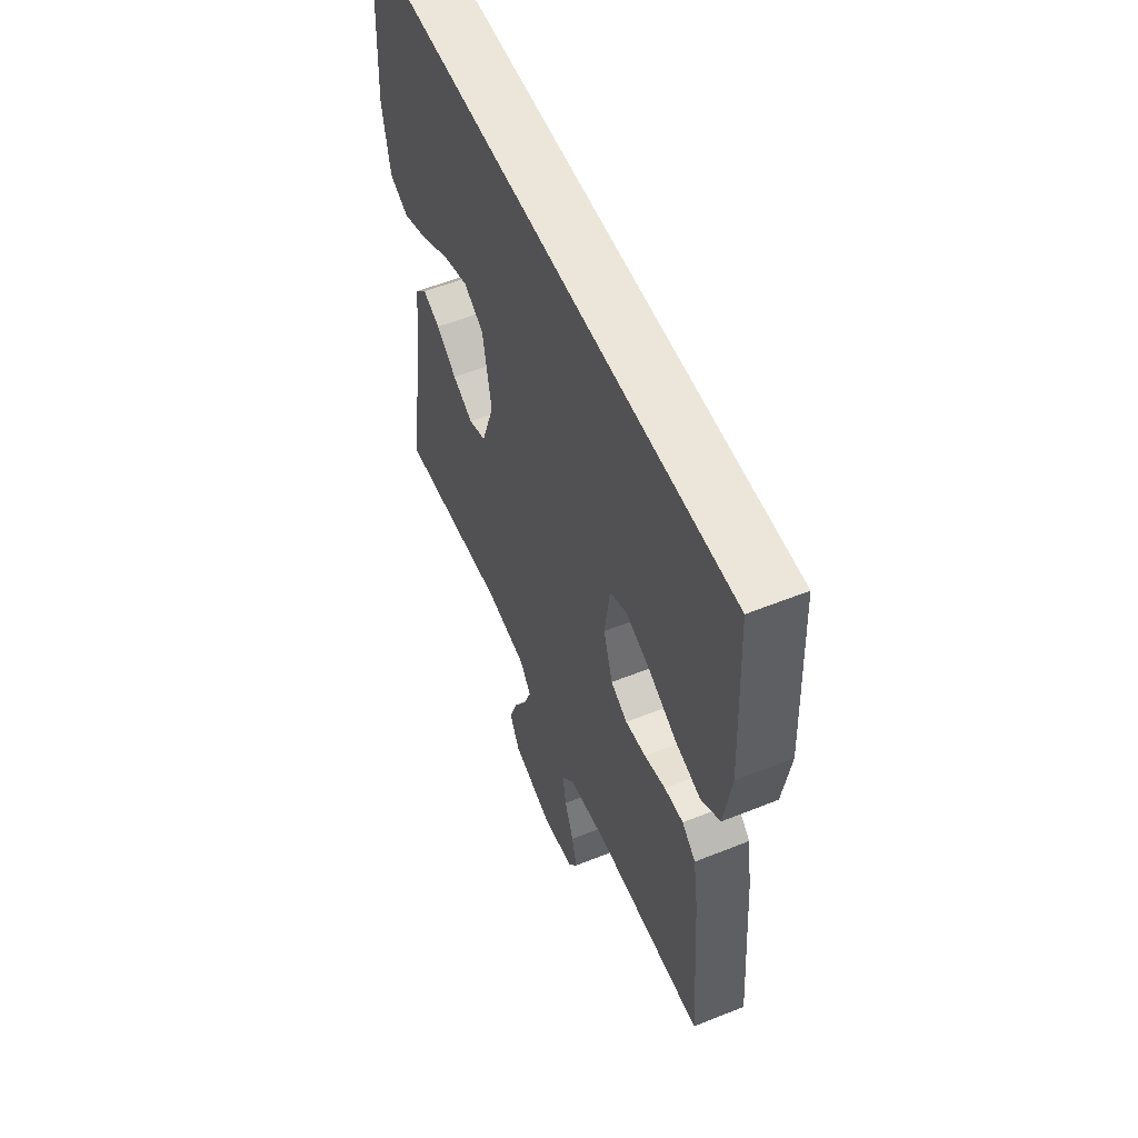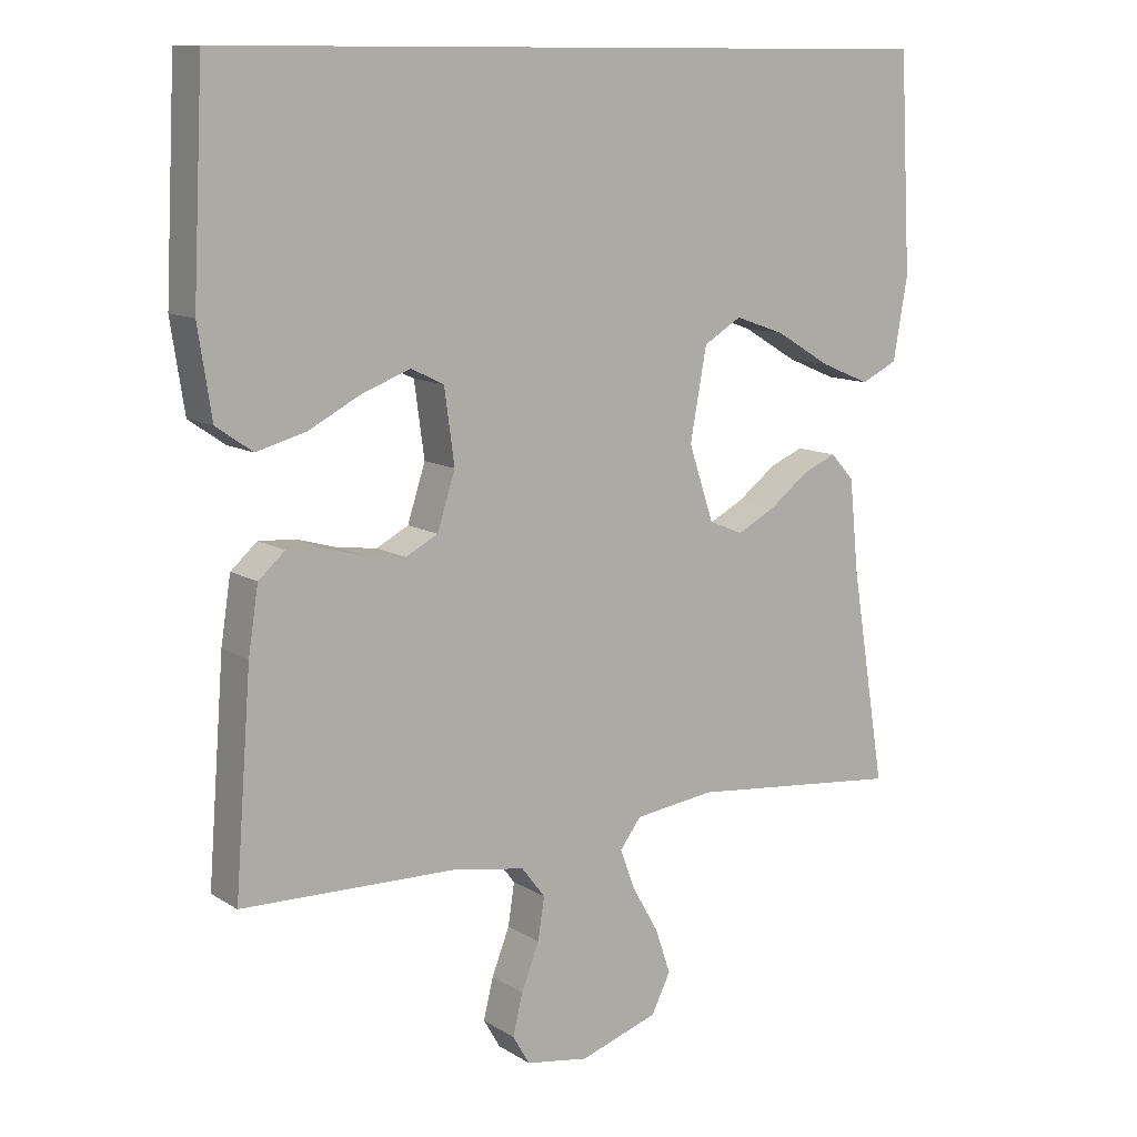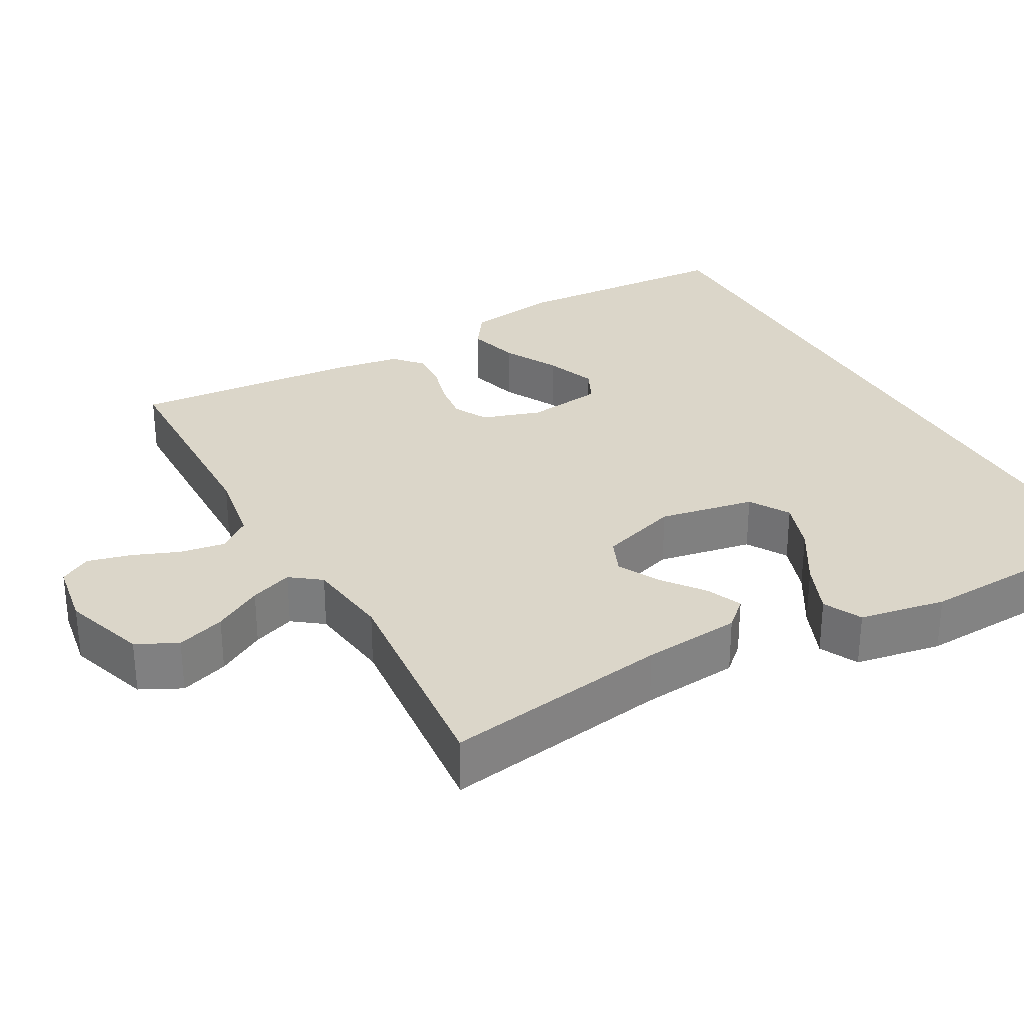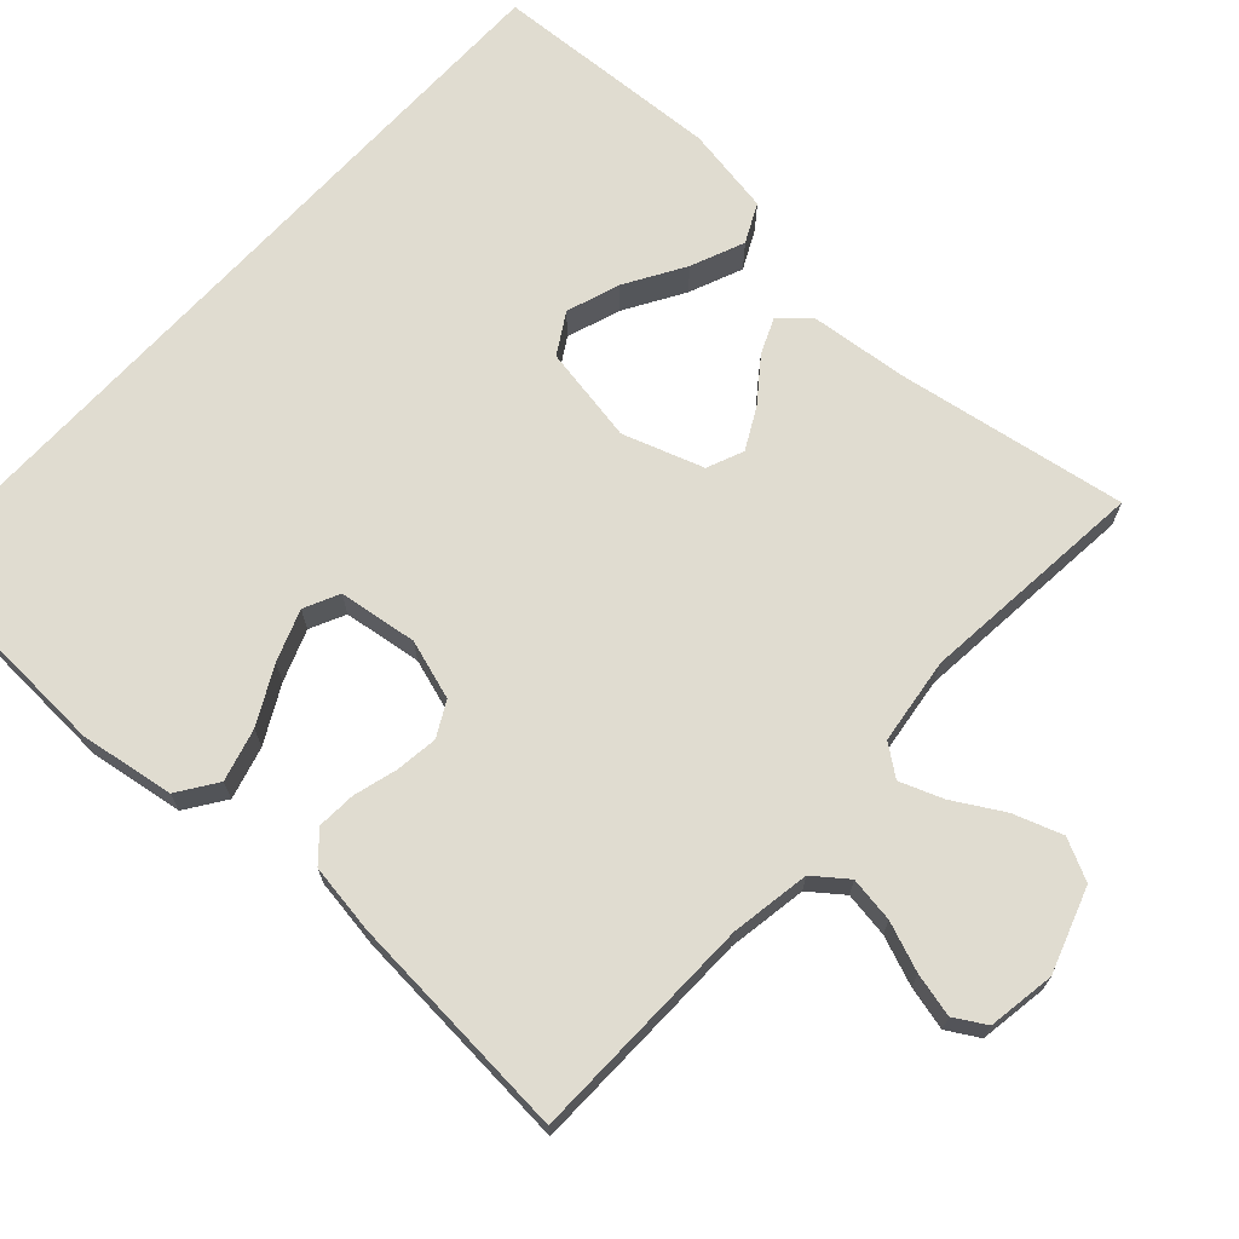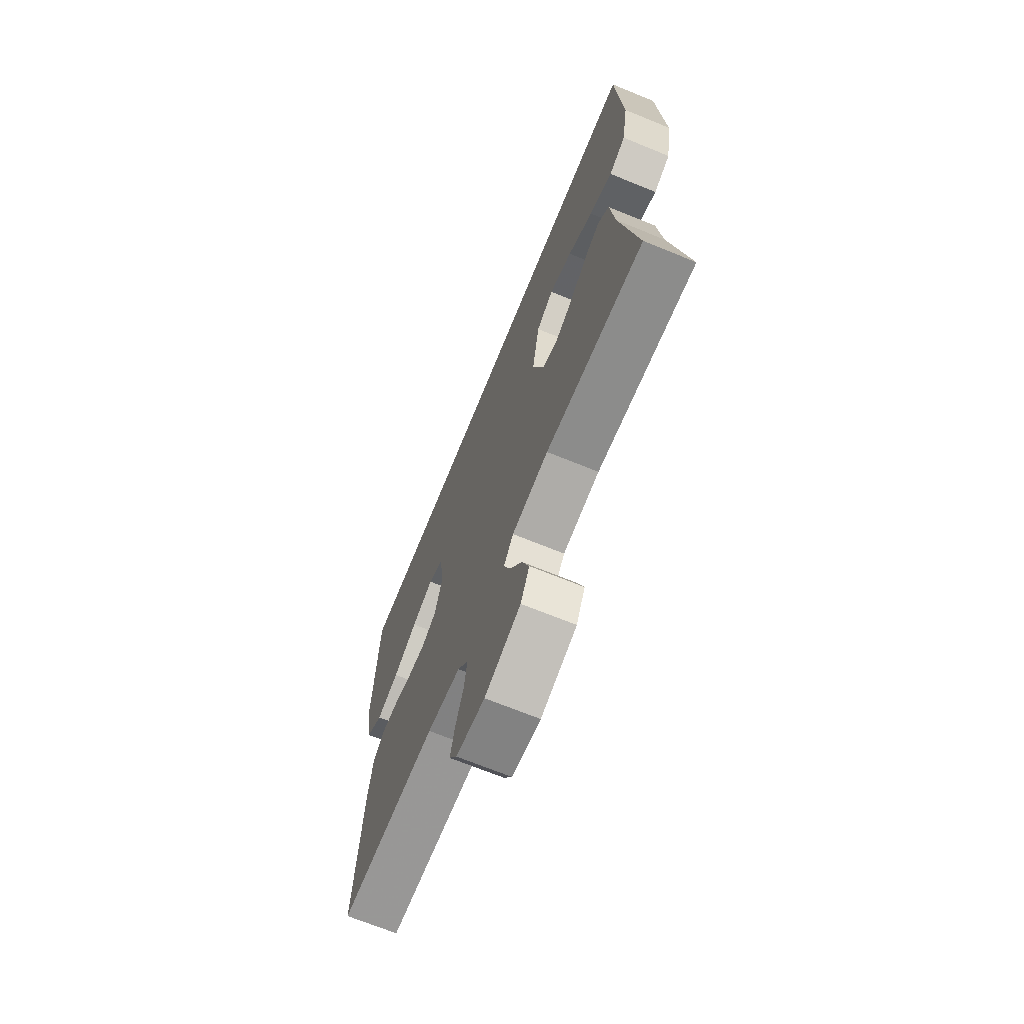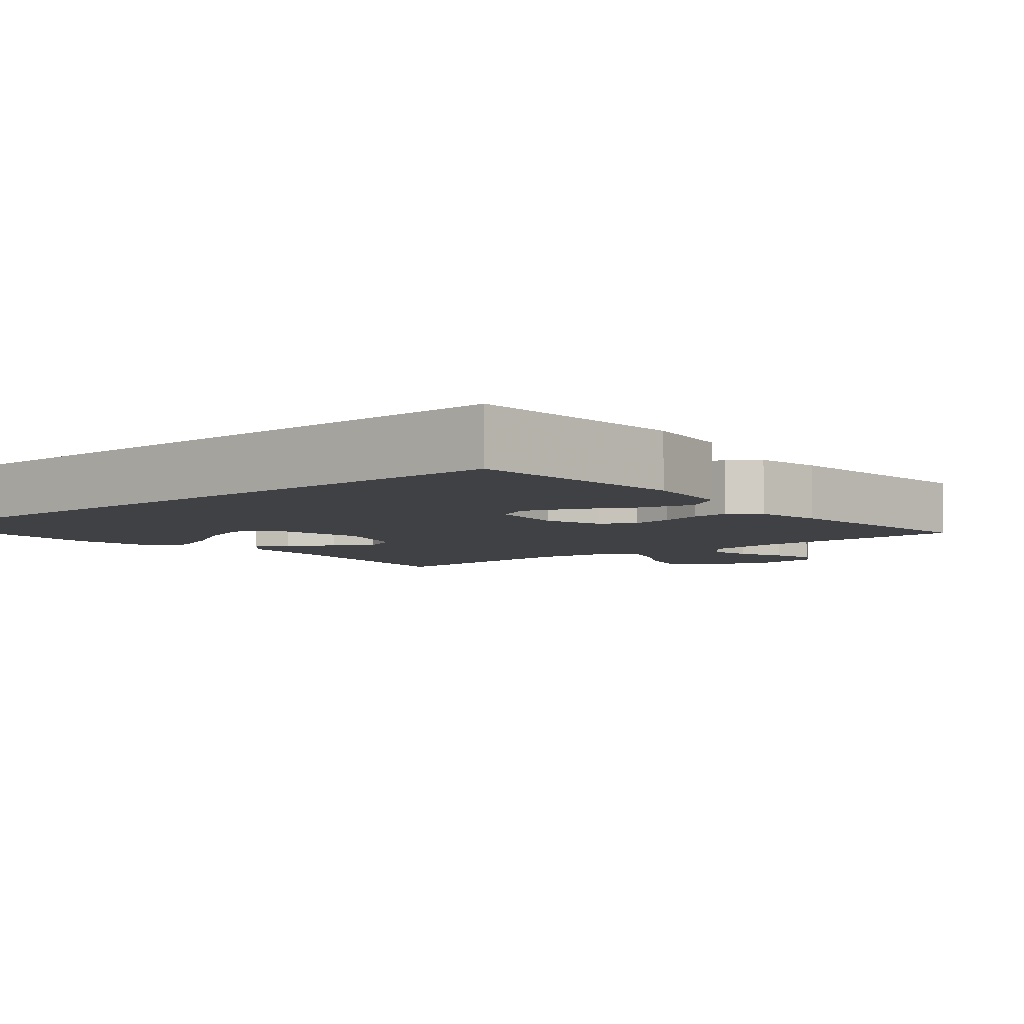
<metadata>
{"format":"obj","ext":"obj","renderer":"f3d","projection":"perspective","resolution":1024,"background":"white","views":[{"elev":56.1,"azim":67.2,"up":"+Z"},{"elev":11.1,"azim":145.6,"up":"+Z"},{"elev":30.1,"azim":-119.0,"up":"+Y"},{"elev":69.7,"azim":132.4,"up":"+Y"},{"elev":-69.5,"azim":-112.2,"up":"+Z"},{"elev":-5.6,"azim":40.5,"up":"+Y"}]}
</metadata>
<code>
v -0.5 0.07 -0.5
v -0.451 0.07 -0.2
v -0.438 0.07 -0.07
v -0.405 0.07 -0.034
v -0.358 0.07 -0.054
v -0.303 0.07 -0.096
v -0.248 0.07 -0.125
v -0.2 0.07 -0.105
v -0.165 0.07 0
v -0.188 0.07 0.127
v -0.241 0.07 0.159
v -0.311 0.07 0.135
v -0.388 0.07 0.089
v -0.458 0.07 0.06
v -0.509 0.07 0.085
v -0.529 0.07 0.2
v -0.513 0.07 0.5
v 0.518 0.07 0.5
v 0.533 0.07 0.2
v 0.514 0.07 0.077
v 0.463 0.07 0.042
v 0.394 0.07 0.061
v 0.32 0.07 0.1
v 0.253 0.07 0.125
v 0.207 0.07 0.103
v 0.193 0.07 0
v 0.218 0.07 -0.078
v 0.263 0.07 -0.102
v 0.318 0.07 -0.095
v 0.375 0.07 -0.079
v 0.426 0.07 -0.076
v 0.463 0.07 -0.109
v 0.477 0.07 -0.2
v 0.5 0.07 -0.5
v 0.2 0.07 -0.506
v 0.097 0.07 -0.523
v 0.064 0.07 -0.566
v 0.073 0.07 -0.625
v 0.098 0.07 -0.689
v 0.112 0.07 -0.746
v 0.088 0.07 -0.787
v 0 0.07 -0.801
v -0.11 0.07 -0.764
v -0.137 0.07 -0.71
v -0.115 0.07 -0.646
v -0.078 0.07 -0.582
v -0.057 0.07 -0.526
v -0.087 0.07 -0.486
v -0.2 0.07 -0.471
v -0.5 0 -0.5
v -0.451 0 -0.2
v -0.438 0 -0.07
v -0.405 0 -0.034
v -0.358 0 -0.054
v -0.303 0 -0.096
v -0.248 0 -0.125
v -0.2 0 -0.105
v -0.165 0 0
v -0.188 0 0.127
v -0.241 0 0.159
v -0.311 0 0.135
v -0.388 0 0.089
v -0.458 0 0.06
v -0.509 0 0.085
v -0.529 0 0.2
v -0.513 0 0.5
v 0.518 0 0.5
v 0.533 0 0.2
v 0.514 0 0.077
v 0.463 0 0.042
v 0.394 0 0.061
v 0.32 0 0.1
v 0.253 0 0.125
v 0.207 0 0.103
v 0.193 0 0
v 0.218 0 -0.078
v 0.263 0 -0.102
v 0.318 0 -0.095
v 0.375 0 -0.079
v 0.426 0 -0.076
v 0.463 0 -0.109
v 0.477 0 -0.2
v 0.5 0 -0.5
v 0.2 0 -0.506
v 0.097 0 -0.523
v 0.064 0 -0.566
v 0.073 0 -0.625
v 0.098 0 -0.689
v 0.112 0 -0.746
v 0.088 0 -0.787
v 0 0 -0.801
v -0.11 0 -0.764
v -0.137 0 -0.71
v -0.115 0 -0.646
v -0.078 0 -0.582
v -0.057 0 -0.526
v -0.087 0 -0.486
v -0.2 0 -0.471
f 44 45 46
f 43 44 46
f 42 43 46
f 41 42 46
f 40 41 46
f 39 40 46
f 38 39 46
f 37 38 46 47
f 36 37 47 48
f 33 34 35
f 32 33 35
f 31 32 35
f 30 31 35
f 29 30 35
f 35 36 48
f 29 35 48
f 28 29 48
f 21 22 23
f 20 21 23
f 19 20 23
f 18 19 23
f 18 23 24
f 17 18 24 25
f 15 16 17
f 14 15 17
f 13 14 17
f 12 13 17
f 11 12 17
f 17 25 26
f 11 17 26
f 10 11 26
f 4 5 6
f 3 4 6
f 2 3 6
f 2 6 7
f 1 2 7
f 49 1 7
f 49 7 8
f 48 49 8
f 28 48 8
f 27 28 8
f 9 10 26 27
f 8 9 27
f 95 94 93
f 95 93 92
f 95 92 91
f 95 91 90
f 95 90 89
f 95 89 88
f 95 88 87
f 96 95 87 86
f 97 96 86 85
f 84 83 82
f 84 82 81
f 84 81 80
f 84 80 79
f 84 79 78
f 97 85 84
f 97 84 78
f 97 78 77
f 72 71 70
f 72 70 69
f 72 69 68
f 72 68 67
f 73 72 67
f 74 73 67 66
f 66 65 64
f 66 64 63
f 66 63 62
f 66 62 61
f 66 61 60
f 75 74 66
f 75 66 60
f 75 60 59
f 55 54 53
f 55 53 52
f 55 52 51
f 56 55 51
f 56 51 50
f 56 50 98
f 57 56 98
f 57 98 97
f 57 97 77
f 57 77 76
f 76 75 59 58
f 76 58 57
f 1 50 51 2
f 2 51 52 3
f 3 52 53 4
f 4 53 54 5
f 5 54 55 6
f 6 55 56 7
f 7 56 57 8
f 8 57 58 9
f 9 58 59 10
f 10 59 60 11
f 11 60 61 12
f 12 61 62 13
f 13 62 63 14
f 14 63 64 15
f 15 64 65 16
f 16 65 66 17
f 17 66 67 18
f 18 67 68 19
f 19 68 69 20
f 20 69 70 21
f 21 70 71 22
f 22 71 72 23
f 23 72 73 24
f 24 73 74 25
f 25 74 75 26
f 26 75 76 27
f 27 76 77 28
f 28 77 78 29
f 29 78 79 30
f 30 79 80 31
f 31 80 81 32
f 32 81 82 33
f 33 82 83 34
f 34 83 84 35
f 35 84 85 36
f 36 85 86 37
f 37 86 87 38
f 38 87 88 39
f 39 88 89 40
f 40 89 90 41
f 41 90 91 42
f 42 91 92 43
f 43 92 93 44
f 44 93 94 45
f 45 94 95 46
f 46 95 96 47
f 47 96 97 48
f 48 97 98 49
f 49 98 50 1

</code>
